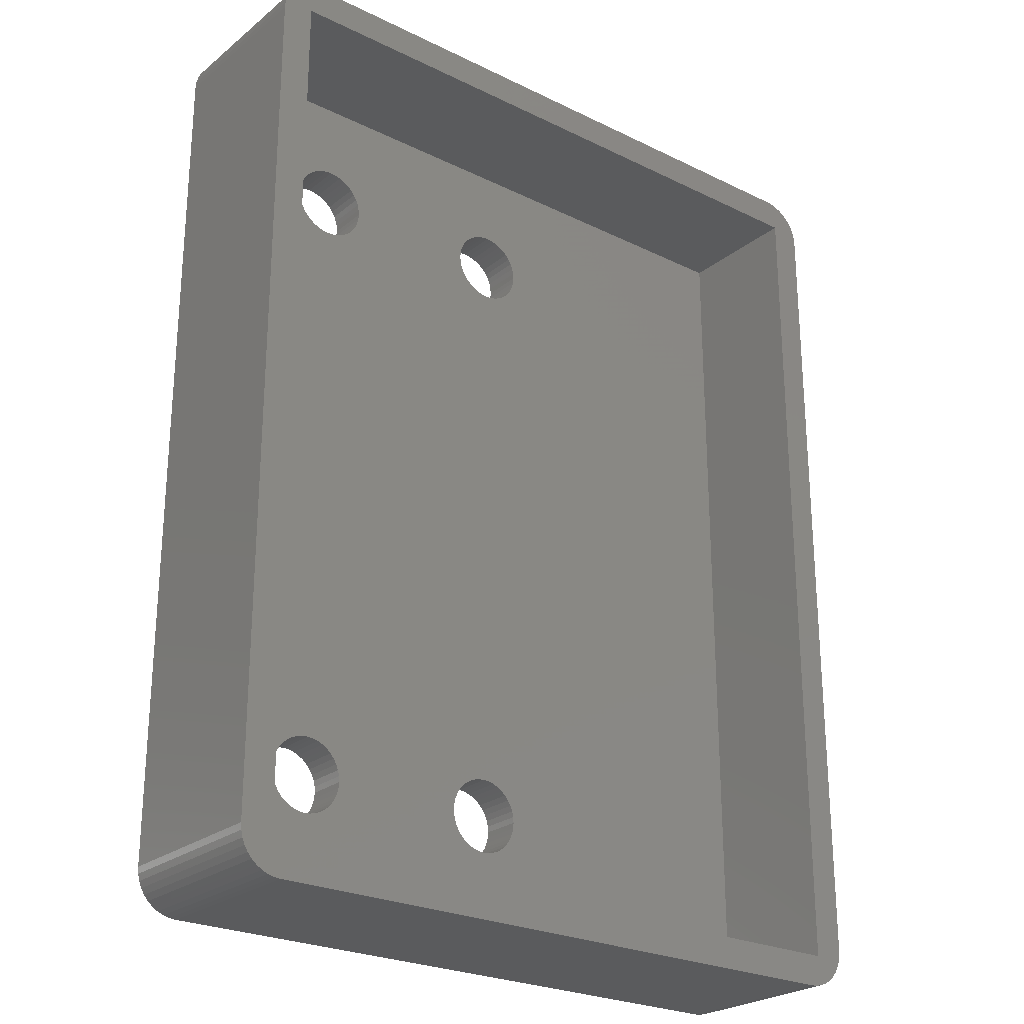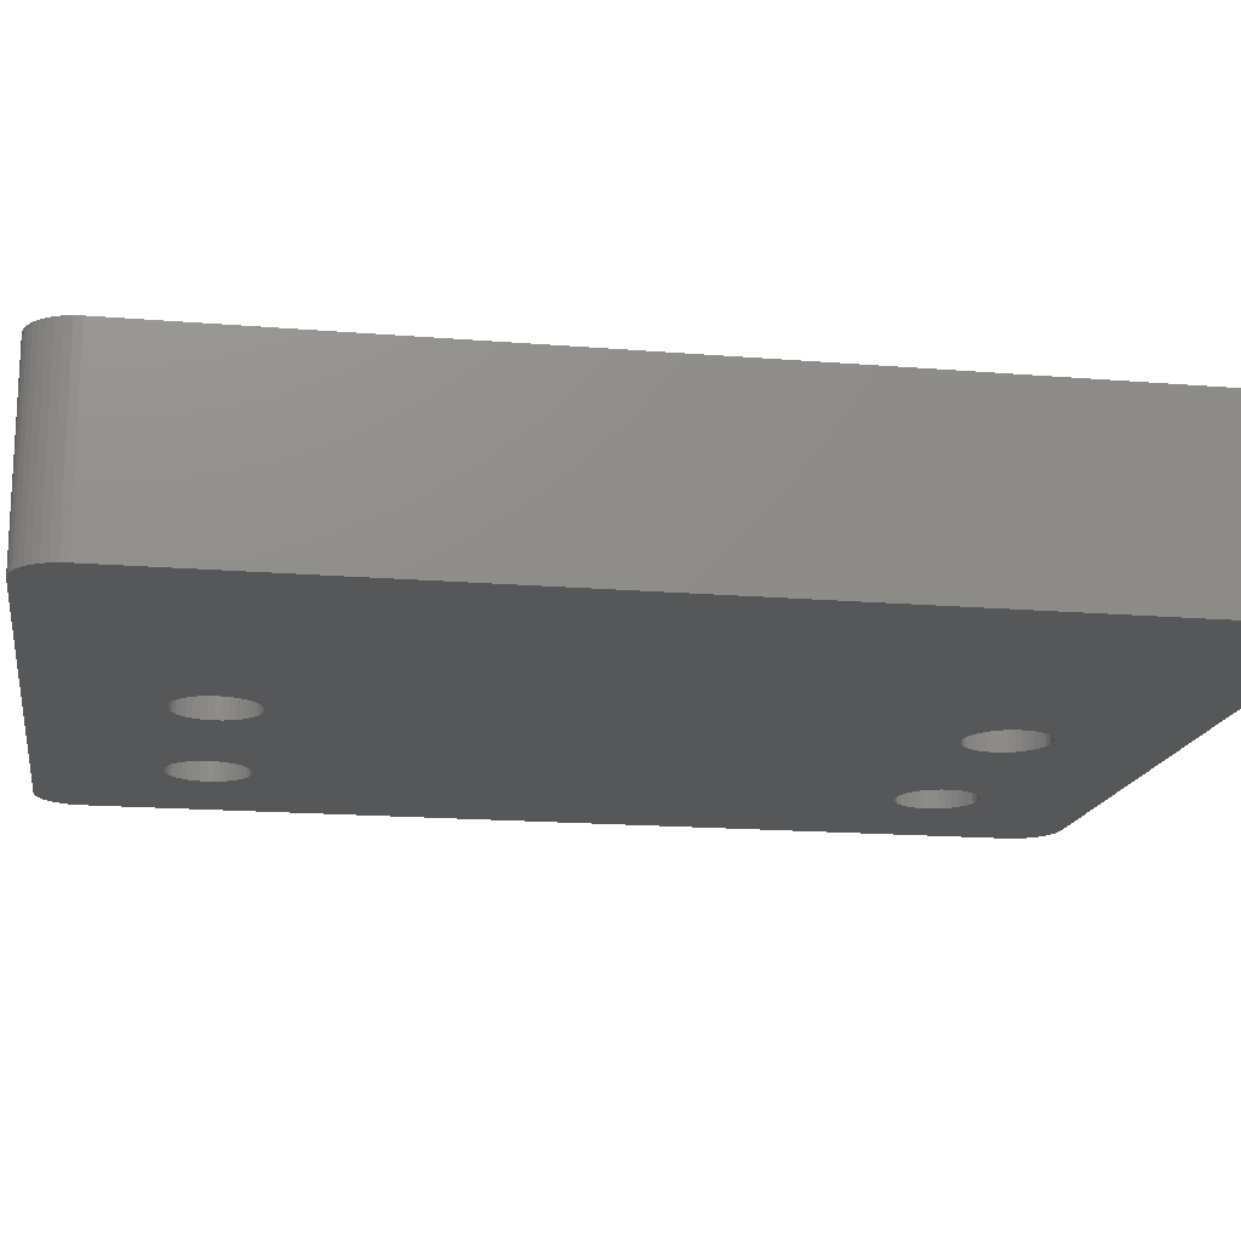
<metadata>
{"format":"stl","ext":"stl","renderer":"f3d","projection":"perspective","resolution":1024,"background":"white","views":[{"elev":-25.0,"azim":-38.4,"up":"+Y"},{"elev":-16.5,"azim":80.5,"up":"+Z"}]}
</metadata>
<code>
# stl→obj: 416 verts, 844 faces
v 17.24 -20.32 8.3
v 17.24 20.32 0
v 17.24 20.32 8.3
v 17.24 -20.32 0
v -17.22 -20.63 0
v -17.24 -20.32 8.3
v -17.24 -20.32 0
v -17.22 -20.63 8.3
v 15.24 -22.32 0
v 15.55 -22.3 8.3
v 15.24 -22.32 8.3
v 15.55 -22.3 0
v -17.24 20.32 8.3
v -17.24 20.32 0
v 15.74 20.82 8.3
v 17.22 20.63 8.3
v 17.14 20.94 8.3
v 15.74 -20.82 8.3
v 17.02 21.23 8.3
v 17.22 -20.63 8.3
v 16.86 21.5 8.3
v 17.14 -20.94 8.3
v 16.65 21.73 8.3
v 17.02 -21.23 8.3
v 16.42 21.94 8.3
v 16.86 -21.5 8.3
v 16.15 22.1 8.3
v 16.65 -21.73 8.3
v 15.86 22.22 8.3
v 16.42 -21.94 8.3
v 16.15 -22.1 8.3
v 15.55 22.3 8.3
v 15.24 22.32 8.3
v -15.24 22.32 8.3
v -15.74 20.82 8.3
v -15.55 22.3 8.3
v -16.15 22.1 8.3
v -15.86 22.22 8.3
v 15.86 -22.22 8.3
v -15.24 -22.32 8.3
v -15.74 -20.82 8.3
v -15.55 -22.3 8.3
v -15.86 -22.22 8.3
v -16.42 21.94 8.3
v -16.65 21.73 8.3
v -16.86 21.5 8.3
v -16.15 -22.1 8.3
v -17.02 21.23 8.3
v -16.42 -21.94 8.3
v -17.14 20.94 8.3
v -16.65 -21.73 8.3
v -17.22 20.63 8.3
v -16.86 -21.5 8.3
v -17.02 -21.23 8.3
v -17.14 -20.94 8.3
v 16.86 -21.5 0
v 16.65 -21.73 0
v 17.22 20.63 0
v -16.15 -22.1 0
v -15.86 -22.22 0
v -15.24 -22.32 0
v 17.14 -20.94 0
v 17.02 -21.23 0
v 15.24 22.32 0
v -15.24 22.32 0
v -16.86 -21.5 0
v -17.02 -21.23 0
v -16.65 -21.73 0
v -16.42 -21.94 0
v -15.55 -22.3 0
v 16.15 -22.1 0
v 16.42 -21.94 0
v -17.22 20.63 0
v 17.14 20.94 0
v -15.86 22.22 0
v -16.15 22.1 0
v -17.14 -20.94 0
v 15.86 -22.22 0
v -17.14 20.94 0
v -17.02 21.23 0
v -16.86 21.5 0
v -16.65 21.73 0
v 16.86 21.5 0
v 17.02 21.23 0
v -15.55 22.3 0
v -16.42 21.94 0
v -8.887 -13.97 0
v -1.273 -13.97 0
v -8.704 -14.18 0
v -0.8172 13.64 0
v -8.382 14.96 0
v -8.36 15.24 0
v -1.058 -13.78 0
v -8.448 14.68 0
v -9.102 -13.78 0
v -8.556 14.42 0
v -0.8172 -13.64 0
v -8.704 14.18 0
v -9.343 -13.64 0
v -8.887 13.97 0
v -9.604 -13.53 0
v -9.102 13.78 0
v -9.343 13.64 0
v -9.604 13.53 0
v -9.878 -13.46 0
v -9.878 13.46 0
v -10.16 -13.44 0
v -10.16 13.44 0
v -10.44 -13.46 0
v -10.44 13.46 0
v -10.72 -13.53 0
v -10.72 13.53 0
v -10.98 -13.64 0
v -10.98 13.64 0
v -11.22 -13.78 0
v -11.22 13.78 0
v -11.43 -13.97 0
v -11.43 13.97 0
v -11.62 -14.18 0
v -11.62 14.18 0
v -11.76 -14.42 0
v -11.87 -14.68 0
v -11.94 -14.96 0
v -11.76 14.42 0
v -11.96 -15.24 0
v -11.87 14.68 0
v 1.604 -14.42 0
v 1.712 -14.68 0
v 1.778 14.96 0
v 1.8 15.24 0
v 1.456 -14.18 0
v 1.712 14.68 0
v 1.273 -13.97 0
v 1.604 14.42 0
v 1.456 14.18 0
v 1.273 13.97 0
v 1.058 -13.78 0
v 1.058 13.78 0
v 0.8172 -13.64 0
v 0.8172 13.64 0
v 0.5562 -13.53 0
v 0.5562 13.53 0
v 0.2816 -13.46 0
v 0.2816 13.46 0
v 0 -13.44 0
v 0 13.44 0
v -0.2816 -13.46 0
v -0.2816 13.46 0
v -0.5562 -13.53 0
v -0.5562 13.53 0
v -1.604 -14.42 0
v -8.556 -14.42 0
v -1.456 -14.18 0
v -8.448 -14.68 0
v -1.712 -14.68 0
v -1.058 13.78 0
v -8.382 -14.96 0
v -1.273 13.97 0
v -1.778 -14.96 0
v -1.456 14.18 0
v -8.36 -15.24 0
v -1.604 14.42 0
v -1.8 -15.24 0
v -1.712 14.68 0
v 17.22 -20.63 0
v 1.778 -14.96 0
v 1.8 -15.24 0
v 16.65 21.73 0
v 16.42 21.94 0
v 16.15 22.1 0
v 15.86 22.22 0
v 1.778 -15.52 0
v 1.712 -15.8 0
v 1.604 -16.06 0
v 1.456 -16.3 0
v 1.273 -16.51 0
v 1.058 -16.7 0
v 0.8172 -16.84 0
v 0.5562 -16.95 0
v 0.2816 -17.02 0
v 0 -17.04 0
v -0.2816 -17.02 0
v -1.778 14.96 0
v -1.778 -15.52 0
v -8.382 -15.52 0
v -1.712 -15.8 0
v -8.448 -15.8 0
v -1.604 -16.06 0
v -8.556 -16.06 0
v -1.456 -16.3 0
v -8.704 -16.3 0
v -1.273 -16.51 0
v -8.887 -16.51 0
v -1.058 -16.7 0
v -9.102 -16.7 0
v -0.8172 -16.84 0
v -9.343 -16.84 0
v -0.5562 -16.95 0
v -9.604 -16.95 0
v -9.878 -17.02 0
v -10.16 -17.04 0
v -11.94 -15.52 0
v -11.87 -15.8 0
v -11.76 -16.06 0
v -11.62 -16.3 0
v -11.43 -16.51 0
v -11.22 -16.7 0
v -10.98 -16.84 0
v -10.72 -16.95 0
v -10.44 -17.02 0
v 15.55 22.3 0
v 1.778 15.52 0
v 1.712 15.8 0
v 1.604 16.06 0
v 1.456 16.3 0
v 1.273 16.51 0
v 1.058 16.7 0
v 0.8172 16.84 0
v 0.5562 16.95 0
v 0.2816 17.02 0
v 0 17.04 0
v -0.2816 17.02 0
v -0.5562 16.95 0
v -1.8 15.24 0
v -1.778 15.52 0
v -8.382 15.52 0
v -1.712 15.8 0
v -8.448 15.8 0
v -1.604 16.06 0
v -8.556 16.06 0
v -1.456 16.3 0
v -8.704 16.3 0
v -1.273 16.51 0
v -8.887 16.51 0
v -1.058 16.7 0
v -9.102 16.7 0
v -0.8172 16.84 0
v -9.343 16.84 0
v -9.604 16.95 0
v -9.878 17.02 0
v -10.16 17.04 0
v -10.44 17.02 0
v -11.94 14.96 0
v -10.72 16.95 0
v -10.98 16.84 0
v -11.22 16.7 0
v -11.43 16.51 0
v -11.62 16.3 0
v -11.76 16.06 0
v -11.87 15.8 0
v -11.94 15.52 0
v -11.96 15.24 0
v -15.74 20.82 2
v -15.74 -20.82 2
v 15.74 -20.82 2
v 15.74 20.82 2
v -8.887 13.97 2
v -1.273 13.97 2
v -8.704 14.18 2
v -0.8172 -13.64 2
v -8.382 -14.96 2
v -8.36 -15.24 2
v -1.058 13.78 2
v -8.448 -14.68 2
v -9.102 13.78 2
v -8.556 -14.42 2
v -0.8172 13.64 2
v -8.704 -14.18 2
v -9.343 13.64 2
v -8.887 -13.97 2
v -9.604 13.53 2
v -9.102 -13.78 2
v -9.343 -13.64 2
v -9.604 -13.53 2
v -9.878 13.46 2
v -9.878 -13.46 2
v -10.16 13.44 2
v -10.16 -13.44 2
v -10.44 13.46 2
v -10.44 -13.46 2
v -10.72 13.53 2
v -10.72 -13.53 2
v -10.98 13.64 2
v -10.98 -13.64 2
v -11.22 13.78 2
v -11.22 -13.78 2
v -11.43 13.97 2
v -11.43 -13.97 2
v -11.62 14.18 2
v -11.62 -14.18 2
v -11.76 14.42 2
v -11.76 -14.42 2
v -11.87 14.68 2
v -11.94 14.96 2
v -11.96 15.24 2
v -11.87 -14.68 2
v 1.604 14.42 2
v 1.712 14.68 2
v 1.778 -14.96 2
v 1.8 -15.24 2
v 1.456 14.18 2
v 1.712 -14.68 2
v 1.273 13.97 2
v 1.604 -14.42 2
v 1.456 -14.18 2
v 1.273 -13.97 2
v 1.058 13.78 2
v 1.058 -13.78 2
v 0.8172 13.64 2
v 0.8172 -13.64 2
v 0.5562 13.53 2
v 0.5562 -13.53 2
v 0.2816 13.46 2
v 0.2816 -13.46 2
v 0 13.44 2
v 0 -13.44 2
v -0.2816 13.46 2
v -0.2816 -13.46 2
v -0.5562 13.53 2
v -0.5562 -13.53 2
v -1.604 14.42 2
v -8.556 14.42 2
v -1.456 14.18 2
v -8.448 14.68 2
v -1.712 14.68 2
v -1.058 -13.78 2
v -8.382 14.96 2
v -1.273 -13.97 2
v -1.778 14.96 2
v -1.456 -14.18 2
v -8.36 15.24 2
v -1.604 -14.42 2
v -1.8 15.24 2
v -1.712 -14.68 2
v 1.778 14.96 2
v 1.8 15.24 2
v 1.778 15.52 2
v 1.712 15.8 2
v 1.604 16.06 2
v 1.456 16.3 2
v 1.273 16.51 2
v 1.058 16.7 2
v 0.8172 16.84 2
v 0.5562 16.95 2
v 0.2816 17.02 2
v 0 17.04 2
v -1.778 -14.96 2
v -1.778 15.52 2
v -8.382 15.52 2
v -1.712 15.8 2
v -8.448 15.8 2
v -1.604 16.06 2
v -8.556 16.06 2
v -1.456 16.3 2
v -8.704 16.3 2
v -1.273 16.51 2
v -8.887 16.51 2
v -1.058 16.7 2
v -9.102 16.7 2
v -0.8172 16.84 2
v -9.343 16.84 2
v -0.5562 16.95 2
v -0.2816 17.02 2
v -9.604 16.95 2
v -9.878 17.02 2
v -10.16 17.04 2
v -11.94 -14.96 2
v -11.94 15.52 2
v -11.87 15.8 2
v -11.76 16.06 2
v -11.62 16.3 2
v -11.43 16.51 2
v -11.22 16.7 2
v -10.98 16.84 2
v -10.72 16.95 2
v -10.44 17.02 2
v 1.778 -15.52 2
v 1.712 -15.8 2
v 1.604 -16.06 2
v 1.456 -16.3 2
v 1.273 -16.51 2
v 1.058 -16.7 2
v 0.8172 -16.84 2
v 0.5562 -16.95 2
v 0.2816 -17.02 2
v 0 -17.04 2
v -0.2816 -17.02 2
v -1.8 -15.24 2
v -1.778 -15.52 2
v -8.382 -15.52 2
v -1.712 -15.8 2
v -8.448 -15.8 2
v -1.604 -16.06 2
v -8.556 -16.06 2
v -1.456 -16.3 2
v -8.704 -16.3 2
v -1.273 -16.51 2
v -8.887 -16.51 2
v -1.058 -16.7 2
v -9.102 -16.7 2
v -0.8172 -16.84 2
v -9.343 -16.84 2
v -0.5562 -16.95 2
v -9.604 -16.95 2
v -9.878 -17.02 2
v -10.16 -17.04 2
v -10.44 -17.02 2
v -11.96 -15.24 2
v -10.72 -16.95 2
v -10.98 -16.84 2
v -11.22 -16.7 2
v -11.43 -16.51 2
v -11.62 -16.3 2
v -11.76 -16.06 2
v -11.87 -15.8 2
v -11.94 -15.52 2
f 1 2 3
f 2 1 4
f 5 6 7
f 6 5 8
f 9 10 11
f 10 9 12
f 7 13 14
f 13 7 6
f 15 3 16
f 3 15 1
f 15 16 17
f 18 1 15
f 15 17 19
f 1 18 20
f 15 19 21
f 20 18 22
f 15 21 23
f 22 18 24
f 15 23 25
f 24 18 26
f 15 25 27
f 26 18 28
f 15 27 29
f 28 18 30
f 30 18 31
f 32 15 29
f 33 15 32
f 34 15 33
f 35 34 36
f 34 35 15
f 37 35 38
f 38 35 36
f 31 18 39
f 18 10 39
f 18 11 10
f 18 40 11
f 41 40 18
f 40 41 42
f 41 43 42
f 35 13 41
f 44 35 37
f 6 41 13
f 45 35 44
f 8 41 6
f 46 35 45
f 41 47 43
f 48 35 46
f 41 49 47
f 50 35 48
f 41 51 49
f 52 35 50
f 41 53 51
f 35 52 13
f 41 54 53
f 41 55 54
f 41 8 55
f 28 56 26
f 56 28 57
f 3 58 16
f 58 3 2
f 59 43 47
f 43 59 60
f 61 11 40
f 11 61 9
f 24 62 22
f 62 24 63
f 64 34 33
f 34 64 65
f 66 54 67
f 54 66 53
f 68 53 66
f 53 68 51
f 68 49 51
f 49 68 69
f 60 42 43
f 42 60 70
f 71 30 31
f 30 71 72
f 72 28 30
f 28 72 57
f 14 52 73
f 52 14 13
f 16 74 17
f 74 16 58
f 75 37 38
f 37 75 76
f 67 55 77
f 55 67 54
f 69 47 49
f 47 69 59
f 78 31 39
f 31 78 71
f 26 63 24
f 63 26 56
f 73 50 79
f 50 73 52
f 79 48 80
f 48 79 50
f 80 46 81
f 46 80 48
f 81 45 82
f 45 81 46
f 19 83 21
f 83 19 84
f 17 84 19
f 84 17 74
f 65 36 34
f 36 65 85
f 76 44 37
f 44 76 86
f 85 38 36
f 38 85 75
f 87 88 89
f 90 91 92
f 88 87 93
f 90 94 91
f 95 93 87
f 90 96 94
f 93 95 97
f 90 98 96
f 99 97 95
f 90 100 98
f 101 97 99
f 90 102 100
f 97 101 90
f 90 103 102
f 104 90 101
f 90 104 103
f 105 104 101
f 105 106 104
f 107 106 105
f 107 108 106
f 109 108 107
f 109 110 108
f 111 110 109
f 111 112 110
f 113 112 111
f 113 114 112
f 115 114 113
f 115 116 114
f 117 116 115
f 117 118 116
f 119 118 117
f 119 120 118
f 7 119 121
f 119 7 120
f 7 121 122
f 14 120 7
f 7 122 123
f 120 14 124
f 7 123 125
f 124 14 126
f 127 4 128
f 2 129 130
f 131 4 127
f 2 132 129
f 133 4 131
f 2 134 132
f 4 133 2
f 2 135 134
f 136 2 133
f 2 136 135
f 137 136 133
f 137 138 136
f 139 138 137
f 139 140 138
f 141 140 139
f 141 142 140
f 143 142 141
f 143 144 142
f 145 144 143
f 145 146 144
f 147 146 145
f 147 148 146
f 149 148 147
f 149 150 148
f 97 150 149
f 97 90 150
f 151 152 153
f 89 153 152
f 152 151 154
f 153 89 88
f 155 154 151
f 90 92 156
f 154 155 157
f 156 92 158
f 159 157 155
f 158 92 160
f 157 159 161
f 160 92 162
f 161 159 163
f 162 92 164
f 9 4 165
f 166 4 167
f 9 165 62
f 128 4 166
f 9 62 63
f 64 2 130
f 9 63 56
f 2 64 58
f 9 56 57
f 58 64 74
f 9 57 72
f 74 64 84
f 9 72 71
f 84 64 83
f 9 71 78
f 83 64 168
f 9 78 12
f 168 64 169
f 4 9 167
f 169 64 170
f 170 64 171
f 9 172 167
f 9 173 172
f 9 174 173
f 9 175 174
f 9 176 175
f 9 177 176
f 9 178 177
f 9 179 178
f 9 180 179
f 9 181 180
f 61 181 9
f 181 61 182
f 164 92 183
f 184 161 163
f 185 184 186
f 187 186 188
f 189 188 190
f 191 190 192
f 193 192 194
f 195 194 196
f 197 196 198
f 182 61 198
f 184 185 161
f 186 187 185
f 188 189 187
f 190 191 189
f 192 193 191
f 194 195 193
f 196 197 195
f 198 61 197
f 197 61 199
f 199 61 200
f 200 61 201
f 202 7 125
f 203 7 202
f 204 7 203
f 205 7 204
f 206 7 205
f 7 206 61
f 207 61 206
f 208 61 207
f 209 61 208
f 210 61 209
f 201 61 210
f 171 64 211
f 212 64 130
f 213 64 212
f 214 64 213
f 215 64 214
f 216 64 215
f 217 64 216
f 218 64 217
f 219 64 218
f 220 64 219
f 221 64 220
f 65 221 222
f 65 222 223
f 183 92 224
f 224 92 225
f 226 225 92
f 225 226 227
f 228 227 226
f 227 228 229
f 230 229 228
f 229 230 231
f 232 231 230
f 231 232 233
f 234 233 232
f 233 234 235
f 236 235 234
f 235 236 237
f 238 237 236
f 237 238 223
f 65 223 238
f 65 238 239
f 65 239 240
f 65 240 241
f 65 241 242
f 126 14 243
f 221 65 64
f 244 65 242
f 245 65 244
f 246 65 245
f 247 65 246
f 14 247 248
f 14 248 249
f 14 249 250
f 14 250 251
f 243 14 252
f 7 61 70
f 252 14 251
f 7 70 60
f 247 14 65
f 7 60 59
f 65 14 85
f 7 59 69
f 85 14 75
f 7 69 68
f 75 14 76
f 7 68 66
f 76 14 86
f 7 66 67
f 86 14 82
f 7 67 77
f 82 14 81
f 7 77 5
f 81 14 80
f 80 14 79
f 79 14 73
f 77 8 5
f 8 77 55
f 70 40 42
f 40 70 61
f 12 39 10
f 39 12 78
f 20 4 1
f 4 20 165
f 22 165 20
f 165 22 62
f 21 168 23
f 168 21 83
f 170 29 27
f 29 170 171
f 168 25 23
f 25 168 169
f 86 45 44
f 45 86 82
f 211 33 32
f 33 211 64
f 171 32 29
f 32 171 211
f 169 27 25
f 27 169 170
f 41 253 35
f 253 41 254
f 255 15 256
f 15 255 18
f 257 258 259
f 260 261 262
f 258 257 263
f 260 264 261
f 265 263 257
f 260 266 264
f 263 265 267
f 260 268 266
f 269 267 265
f 260 270 268
f 271 267 269
f 260 272 270
f 267 271 260
f 260 273 272
f 274 260 271
f 260 274 273
f 275 274 271
f 275 276 274
f 277 276 275
f 277 278 276
f 279 278 277
f 279 280 278
f 281 280 279
f 281 282 280
f 283 282 281
f 283 284 282
f 285 284 283
f 285 286 284
f 287 286 285
f 287 288 286
f 289 288 287
f 289 290 288
f 291 290 289
f 291 292 290
f 253 291 293
f 291 253 292
f 253 293 294
f 254 292 253
f 253 294 295
f 292 254 296
f 297 256 298
f 255 299 300
f 301 256 297
f 255 302 299
f 303 256 301
f 255 304 302
f 256 303 255
f 255 305 304
f 306 255 303
f 255 306 305
f 307 306 303
f 307 308 306
f 309 308 307
f 309 310 308
f 311 310 309
f 311 312 310
f 313 312 311
f 313 314 312
f 315 314 313
f 315 316 314
f 317 316 315
f 317 318 316
f 319 318 317
f 319 320 318
f 267 320 319
f 267 260 320
f 321 322 323
f 259 323 322
f 322 321 324
f 323 259 258
f 325 324 321
f 260 262 326
f 324 325 327
f 326 262 328
f 329 327 325
f 328 262 330
f 327 329 331
f 330 262 332
f 331 329 333
f 332 262 334
f 335 256 336
f 256 337 336
f 256 338 337
f 256 339 338
f 256 340 339
f 256 341 340
f 256 342 341
f 256 343 342
f 256 344 343
f 256 345 344
f 256 346 345
f 253 346 256
f 334 262 347
f 348 331 333
f 349 348 350
f 351 350 352
f 353 352 354
f 355 354 356
f 357 356 358
f 359 358 360
f 361 360 362
f 253 362 363
f 346 253 363
f 348 349 331
f 350 351 349
f 352 353 351
f 354 355 353
f 356 357 355
f 358 359 357
f 360 361 359
f 362 253 364
f 362 364 361
f 364 253 365
f 365 253 366
f 296 254 367
f 368 253 295
f 369 253 368
f 370 253 369
f 371 253 370
f 372 253 371
f 373 253 372
f 374 253 373
f 375 253 374
f 376 253 375
f 366 253 376
f 298 256 335
f 377 255 300
f 378 255 377
f 379 255 378
f 380 255 379
f 381 255 380
f 382 255 381
f 383 255 382
f 384 255 383
f 385 255 384
f 386 255 385
f 254 386 387
f 347 262 388
f 388 262 389
f 390 389 262
f 389 390 391
f 392 391 390
f 391 392 393
f 394 393 392
f 393 394 395
f 396 395 394
f 395 396 397
f 398 397 396
f 397 398 399
f 400 399 398
f 399 400 401
f 402 401 400
f 401 402 403
f 404 403 402
f 254 403 404
f 403 254 387
f 254 404 405
f 254 405 406
f 254 406 407
f 367 254 408
f 386 254 255
f 409 254 407
f 410 254 409
f 411 254 410
f 412 254 411
f 413 254 412
f 414 254 413
f 415 254 414
f 416 254 415
f 408 254 416
f 255 41 18
f 41 255 254
f 253 15 35
f 15 253 256
f 130 337 212
f 337 130 336
f 333 225 348
f 225 333 224
f 221 345 346
f 345 221 220
f 144 315 313
f 315 144 146
f 135 297 134
f 297 135 301
f 215 341 216
f 341 215 340
f 233 358 356
f 358 233 235
f 223 363 362
f 363 223 222
f 213 339 214
f 339 213 338
f 212 338 213
f 338 212 337
f 214 340 215
f 340 214 339
f 219 343 344
f 343 219 218
f 220 344 345
f 344 220 219
f 217 341 342
f 341 217 216
f 352 231 354
f 231 352 229
f 354 233 356
f 233 354 231
f 348 227 350
f 227 348 225
f 235 360 358
f 360 235 237
f 222 346 363
f 346 222 221
f 142 313 311
f 313 142 144
f 218 342 343
f 342 218 217
f 350 229 352
f 229 350 227
f 132 335 129
f 335 132 298
f 129 336 130
f 336 129 335
f 321 164 325
f 164 321 162
f 329 224 333
f 224 329 183
f 136 307 303
f 307 136 138
f 138 309 307
f 309 138 140
f 134 298 132
f 298 134 297
f 237 362 360
f 362 237 223
f 150 267 319
f 267 150 90
f 325 183 329
f 183 325 164
f 136 301 135
f 301 136 303
f 140 311 309
f 311 140 142
f 156 258 263
f 258 156 158
f 148 319 317
f 319 148 150
f 258 160 323
f 160 258 158
f 323 162 321
f 162 323 160
f 90 263 267
f 263 90 156
f 146 317 315
f 317 146 148
f 92 349 226
f 349 92 331
f 295 251 368
f 251 295 252
f 241 365 366
f 365 241 240
f 106 277 275
f 277 106 108
f 232 357 234
f 357 232 355
f 247 373 372
f 373 247 246
f 244 376 375
f 376 244 242
f 98 322 96
f 322 98 259
f 228 353 230
f 353 228 351
f 226 351 228
f 351 226 349
f 230 355 232
f 355 230 353
f 239 361 364
f 361 239 238
f 240 364 365
f 364 240 239
f 238 359 361
f 359 238 236
f 369 249 370
f 249 369 250
f 371 247 372
f 247 371 248
f 368 250 369
f 250 368 251
f 242 366 376
f 366 242 241
f 91 331 92
f 331 91 327
f 104 275 271
f 275 104 106
f 102 269 265
f 269 102 103
f 236 357 359
f 357 236 234
f 370 248 371
f 248 370 249
f 245 375 374
f 375 245 244
f 246 374 373
f 374 246 245
f 100 265 257
f 265 100 102
f 100 259 98
f 259 100 257
f 291 126 293
f 126 291 124
f 289 124 291
f 124 289 120
f 96 324 94
f 324 96 322
f 287 120 289
f 120 287 118
f 293 243 294
f 243 293 126
f 294 252 295
f 252 294 243
f 103 271 269
f 271 103 104
f 94 327 91
f 327 94 324
f 108 279 277
f 279 108 110
f 112 283 281
f 283 112 114
f 110 281 279
f 281 110 112
f 114 285 283
f 285 114 116
f 116 287 285
f 287 116 118
f 167 299 166
f 299 167 300
f 388 159 347
f 159 388 163
f 147 316 318
f 316 147 145
f 181 387 386
f 387 181 182
f 137 306 308
f 306 137 133
f 88 326 328
f 326 88 93
f 97 320 260
f 320 97 149
f 128 304 127
f 304 128 302
f 166 302 128
f 302 166 299
f 143 312 314
f 312 143 141
f 145 314 316
f 314 145 143
f 139 308 310
f 308 139 137
f 334 151 332
f 151 334 155
f 347 155 334
f 155 347 159
f 93 260 326
f 260 93 97
f 149 318 320
f 318 149 147
f 174 378 173
f 378 174 379
f 180 386 385
f 386 180 181
f 176 380 175
f 380 176 381
f 173 377 172
f 377 173 378
f 198 401 403
f 401 198 196
f 194 397 399
f 397 194 192
f 182 403 387
f 403 182 198
f 389 163 388
f 163 389 184
f 131 306 133
f 306 131 305
f 127 305 131
f 305 127 304
f 141 310 312
f 310 141 139
f 332 153 330
f 153 332 151
f 330 88 328
f 88 330 153
f 172 300 167
f 300 172 377
f 179 385 384
f 385 179 180
f 176 382 381
f 382 176 177
f 178 384 383
f 384 178 179
f 175 379 174
f 379 175 380
f 196 399 401
f 399 196 194
f 393 186 391
f 186 393 188
f 397 190 395
f 190 397 192
f 391 184 389
f 184 391 186
f 177 383 382
f 383 177 178
f 395 188 393
f 188 395 190
f 161 261 157
f 261 161 262
f 408 123 367
f 123 408 125
f 109 278 280
f 278 109 107
f 201 407 406
f 407 201 210
f 95 270 272
f 270 95 87
f 117 286 288
f 286 117 115
f 113 282 284
f 282 113 111
f 154 266 152
f 266 154 264
f 157 264 154
f 264 157 261
f 105 274 276
f 274 105 101
f 107 276 278
f 276 107 105
f 99 272 273
f 272 99 95
f 296 121 292
f 121 296 122
f 367 122 296
f 122 367 123
f 115 284 286
f 284 115 113
f 111 280 282
f 280 111 109
f 200 406 405
f 406 200 201
f 197 404 402
f 404 197 199
f 187 390 185
f 390 187 392
f 209 410 409
f 410 209 208
f 207 412 411
f 412 207 206
f 210 409 407
f 409 210 209
f 416 125 408
f 125 416 202
f 89 270 87
f 270 89 268
f 152 268 89
f 268 152 266
f 101 273 274
f 273 101 99
f 292 119 290
f 119 292 121
f 290 117 288
f 117 290 119
f 185 262 161
f 262 185 390
f 199 405 404
f 405 199 200
f 195 402 400
f 402 195 197
f 193 396 191
f 396 193 398
f 208 411 410
f 411 208 207
f 414 203 415
f 203 414 204
f 412 205 413
f 205 412 206
f 415 202 416
f 202 415 203
f 189 392 187
f 392 189 394
f 193 400 398
f 400 193 195
f 413 204 414
f 204 413 205
f 191 394 189
f 394 191 396

</code>
